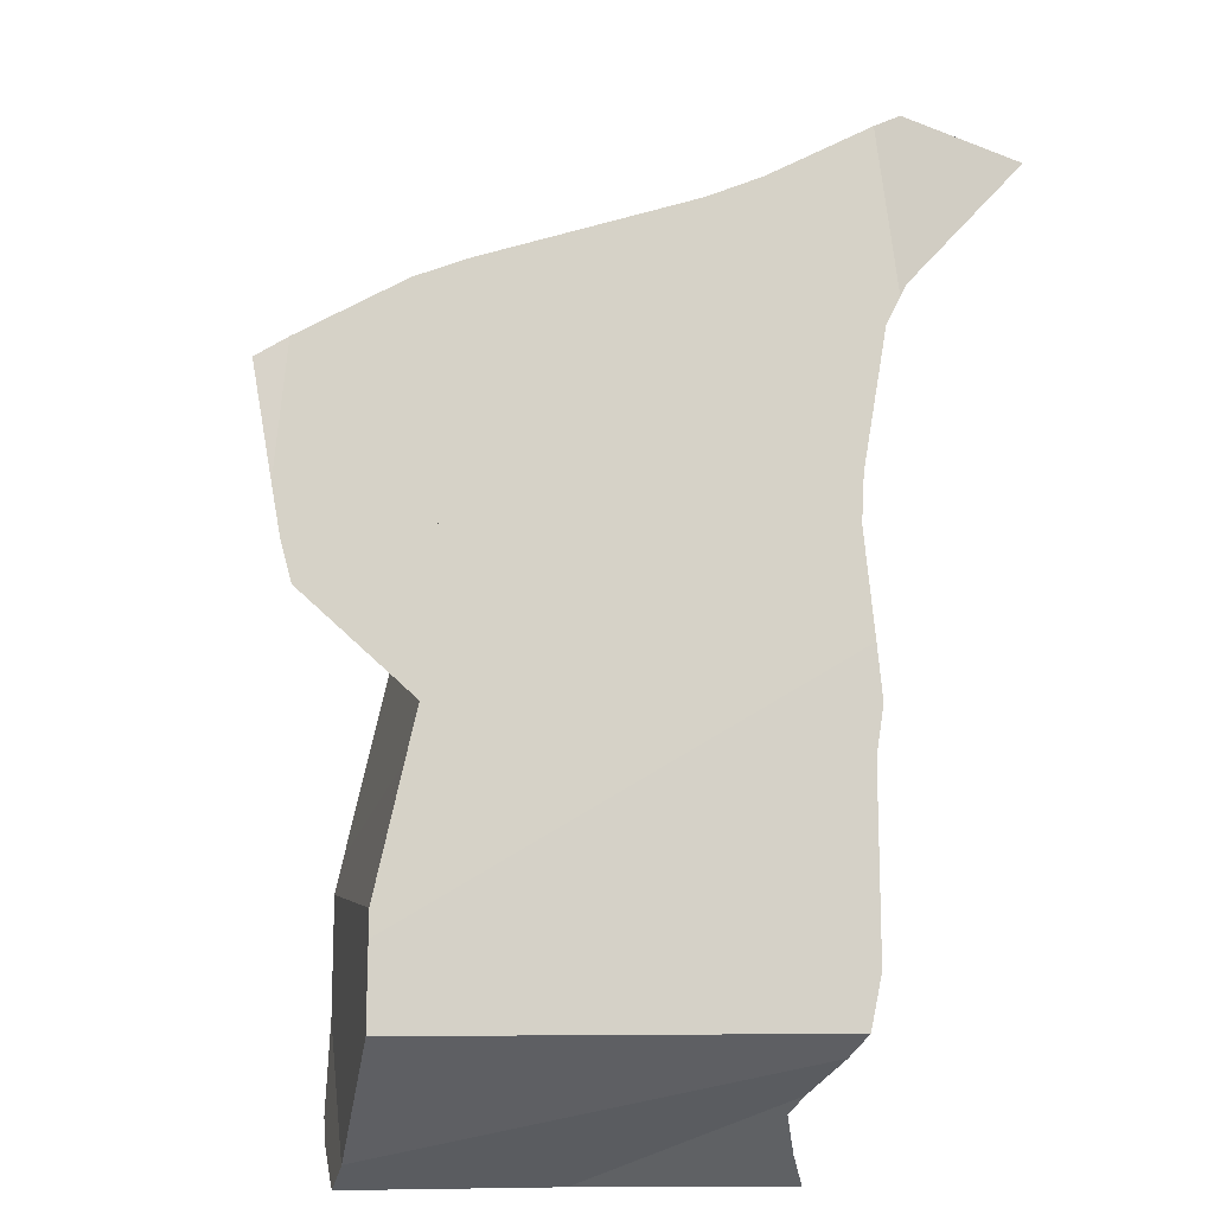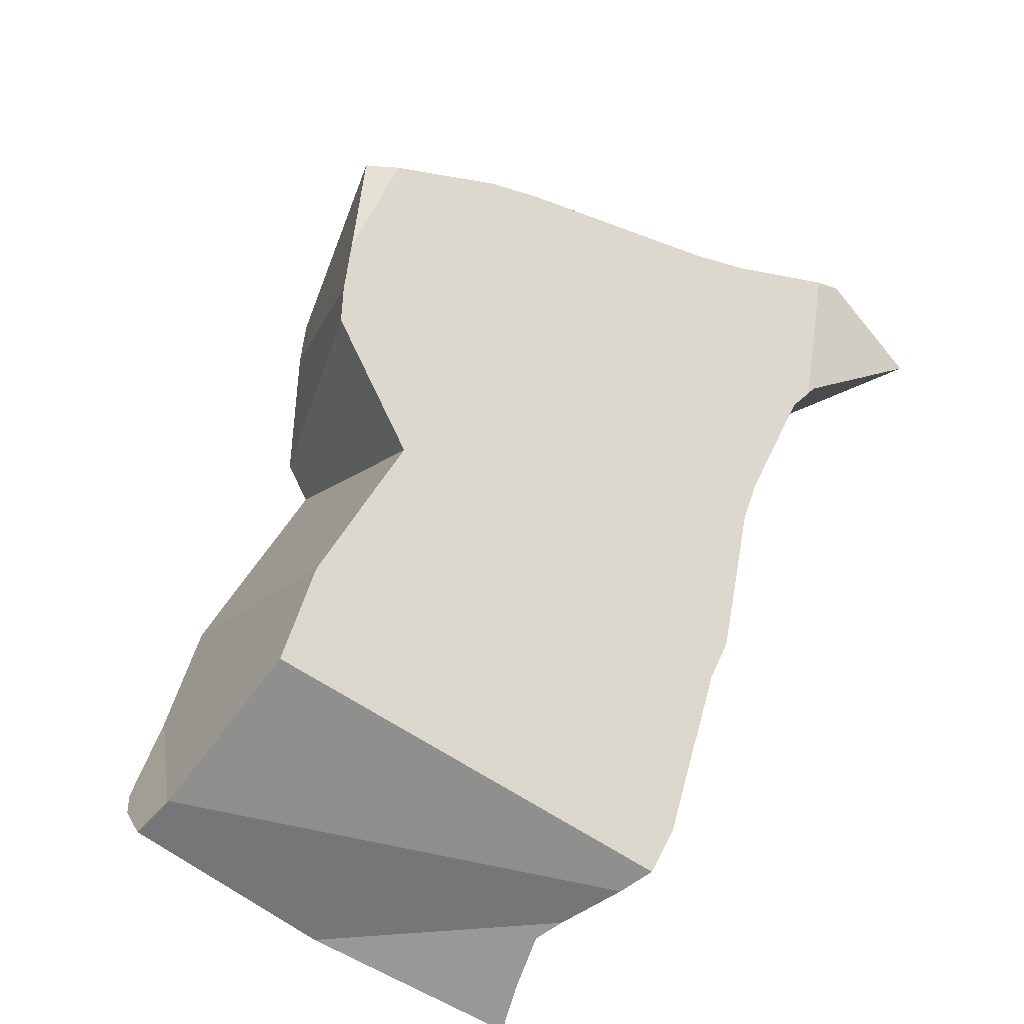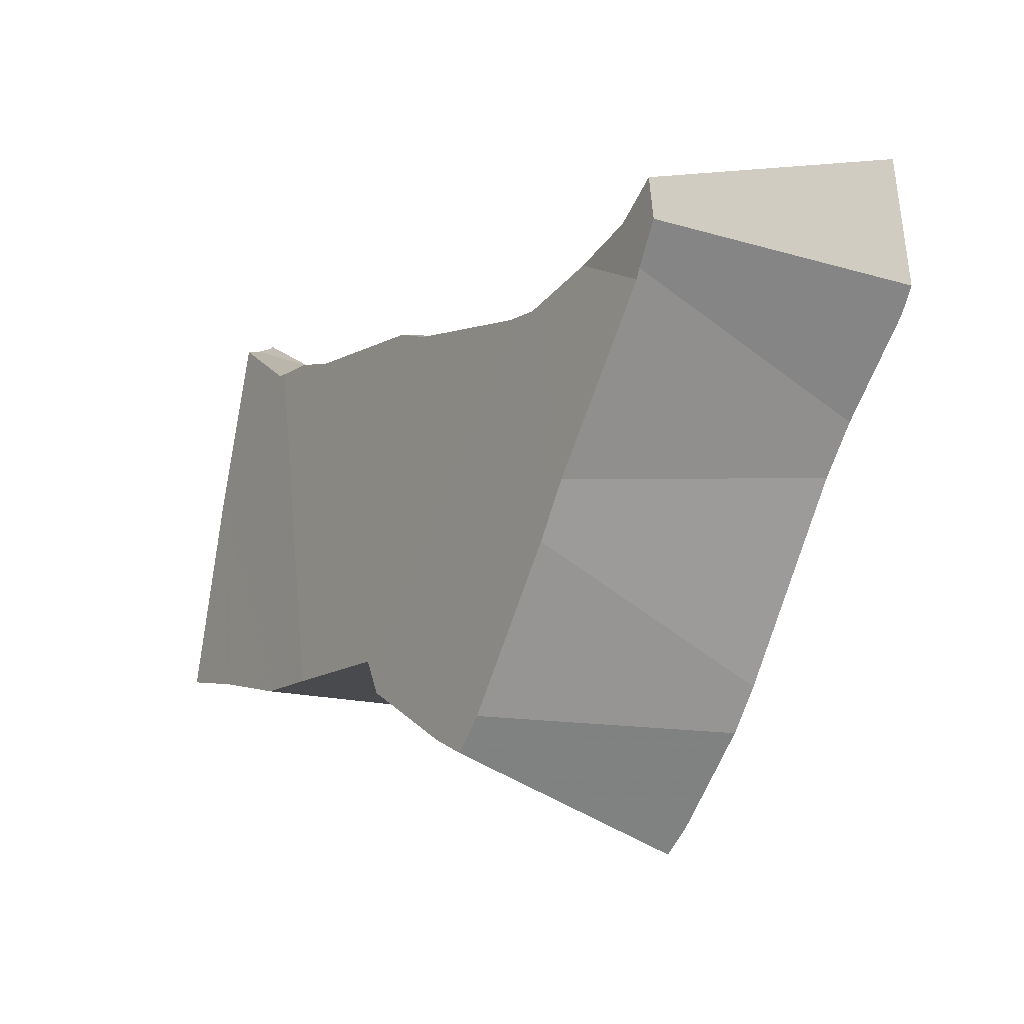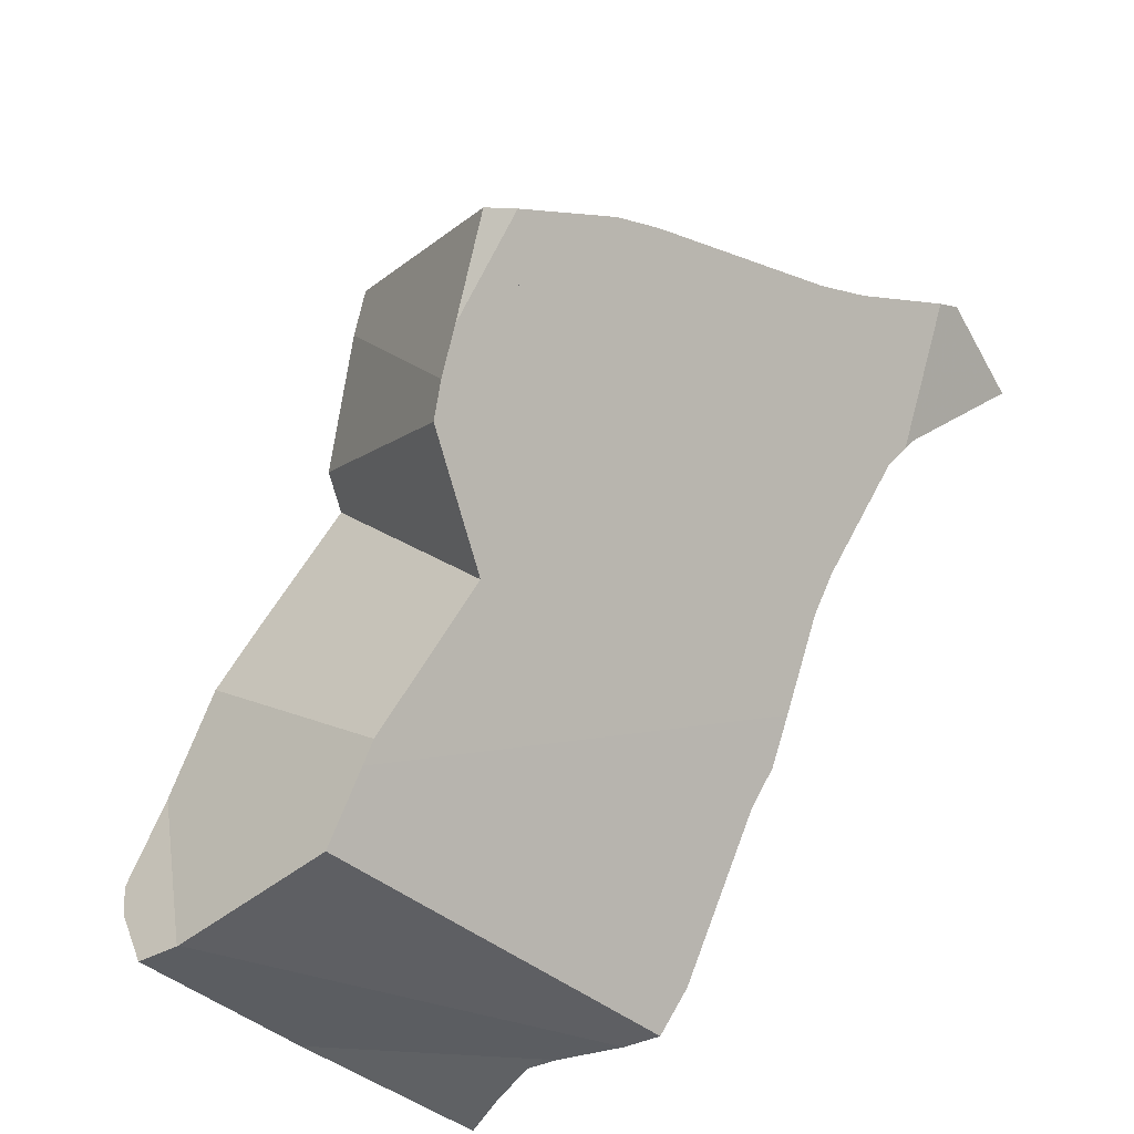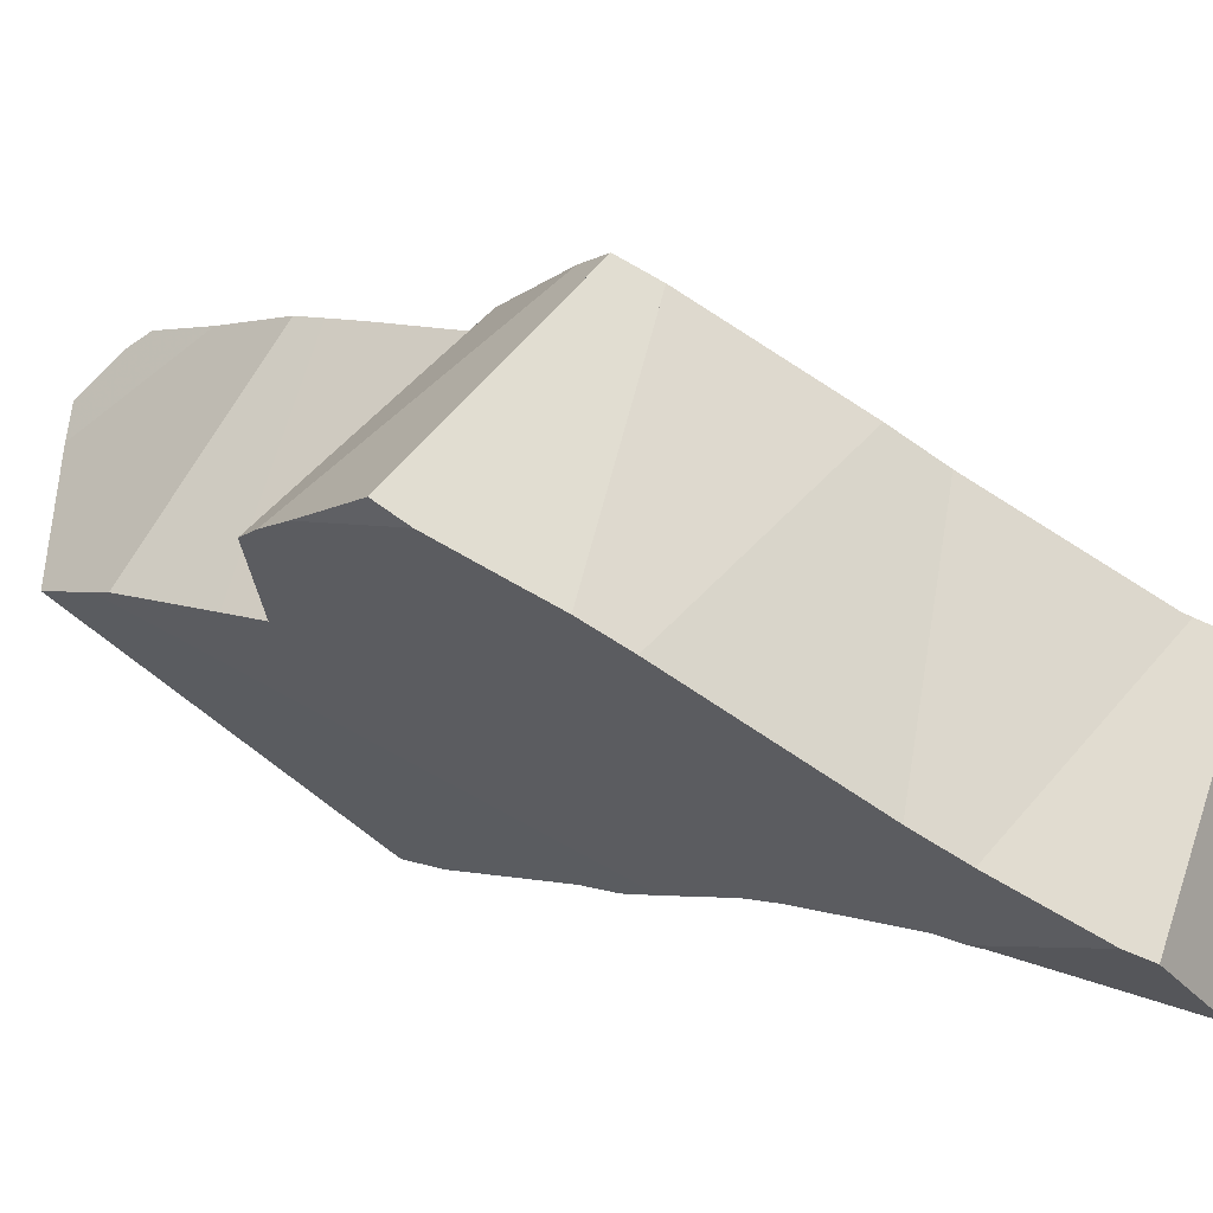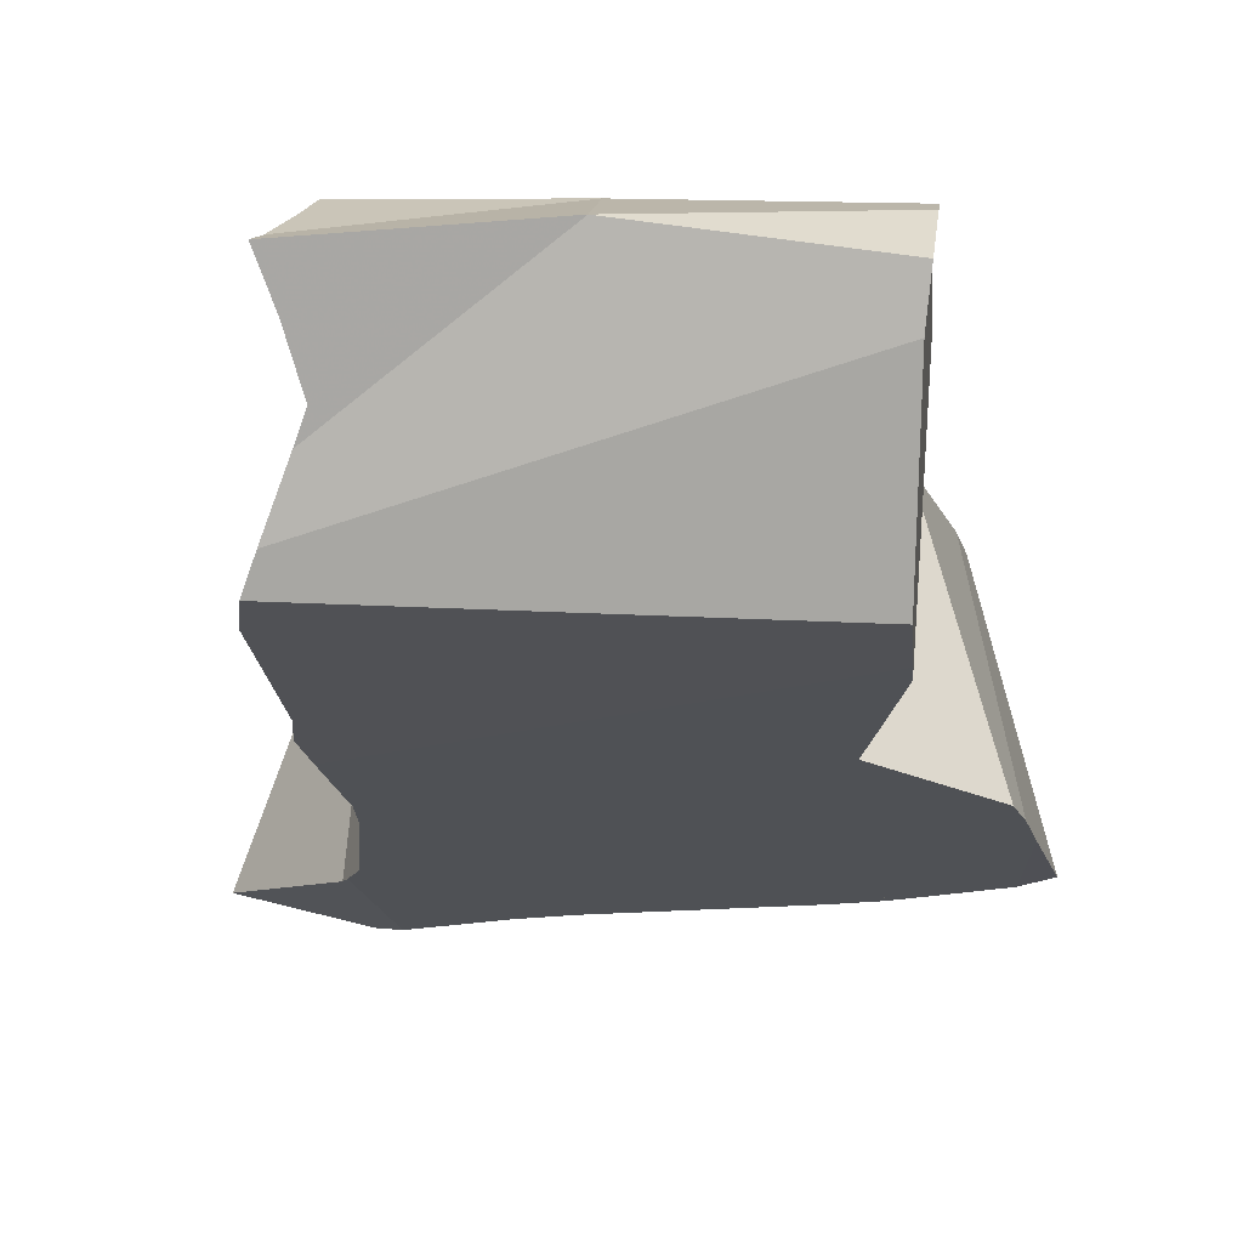
<metadata>
{"format":"obj","ext":"obj","renderer":"f3d","projection":"perspective","resolution":1024,"background":"white","views":[{"elev":-46.7,"azim":171.1,"up":"+Y"},{"elev":-69.2,"azim":144.2,"up":"+Y"},{"elev":79.8,"azim":98.3,"up":"+Y"},{"elev":-48.7,"azim":132.7,"up":"+Y"},{"elev":-46.5,"azim":123.1,"up":"+Z"},{"elev":13.9,"azim":0.2,"up":"+Z"}]}
</metadata>
<code>
v -0.122 -0.3562 -0.1222
v -0.1051 -0.3351 -0.07859
v -0.105 -0.4779 -0.04732
v -0.1038 -0.4863 -0.04173
v -0.1034 -0.335 -0.07901
v -0.103 -0.3377 -0.07752
v -0.1023 -0.4421 -0.07182
v -0.1018 -0.4496 -0.06683
v -0.1017 -0.3816 -0.1118
v -0.1016 -0.4859 0.001637
v -0.1015 -0.4866 -0.03528
v -0.1007 -0.3839 -0.1107
v -0.1004 -0.4339 -0.07757
v -0.1002 -0.4822 0.001734
v -0.09881 -0.356 -0.1283
v -0.09871 -0.343 -0.07532
v -0.09854 -0.3885 -0.1078
v -0.09828 -0.4859 -0.007433
v -0.09781 -0.335 -0.08042
v -0.09778 -0.4225 -0.08537
v -0.09733 -0.4739 0.002914
v -0.09706 -0.4857 -0.02335
v -0.09668 -0.4178 -0.08857
v -0.09639 -0.4104 -0.09352
v -0.09515 -0.4859 -0.01804
v -0.095 -0.466 0.004034
v -0.09406 -0.3592 -0.1276
v -0.09366 -0.3549 -0.06939
v -0.09046 -0.4136 -0.09188
v -0.0903 -0.3399 -0.07924
v -0.08951 -0.4076 -0.03479
v -0.0888 -0.3652 -0.06294
v -0.08848 -0.341 -0.07906
v -0.08844 -0.4423 -0.01182
v -0.0879 -0.4007 -0.0395
v -0.08748 -0.4342 -0.01728
v -0.08747 -0.3681 -0.06118
v -0.08742 -0.4499 -0.006923
v -0.08722 -0.4515 -0.005908
v -0.08691 -0.3737 -0.05746
v -0.08686 -0.3742 -0.05713
v -0.07943 -0.3707 -0.06011
v -0.07564 -0.3701 -0.1219
v -0.07015 -0.3979 -0.104
v -0.06693 -0.4876 0.004433
v -0.06602 -0.4876 0.001504
v -0.06596 -0.4877 0.001223
v -0.06594 -0.3859 -0.05121
v -0.06578 -0.3858 -0.05129
v -0.06567 -0.3751 -0.1195
v -0.0642 -0.4012 -0.1024
v -0.06358 -0.4135 -0.09423
v -0.06303 -0.3958 -0.106
v -0.06276 -0.4296 -0.0836
v -0.06255 -0.463 -0.06134
v -0.06248 -0.4586 -0.06429
v -0.06208 -0.4708 -0.05609
v -0.06208 -0.4379 -0.07812
v -0.06185 -0.4879 0.004842
v -0.06116 -0.4751 0.004833
v -0.06049 -0.4739 0.00488
v -0.06034 -0.4724 0.004884
v -0.05967 -0.4725 0.004886
v -0.05836 -0.3823 -0.05427
v -0.05795 -0.3903 -0.04896
v -0.05794 -0.3905 -0.04882
v -0.05746 -0.4705 0.003392
v -0.05568 -0.4269 -0.0249
v -0.05554 -0.4198 -0.02962
v -0.05499 -0.3575 -0.071
v -0.05489 -0.3583 -0.07051
v -0.05481 -0.4927 -0.0191
v -0.05479 -0.4422 -0.01483
v -0.05423 -0.3634 -0.06717
v -0.05421 -0.4 -0.104
v -0.05411 -0.4547 -0.006915
v -0.05373 -0.3581 -0.07077
v -0.05283 -0.493 -0.04191
v -0.0516 -0.4104 -0.09734
v -0.05036 -0.4639 -0.001409
v -0.0499 -0.3885 -0.05089
v -0.04923 -0.4934 -0.02779
v -0.04407 -0.362 -0.06898
v -0.0343 -0.4231 -0.09036
v -0.02714 -0.3909 -0.1124
v -0.02683 -0.4276 -0.088
v -0.02683 -0.4527 -0.07129
v -0.02547 -0.4609 -0.0659
v -0.0243 -0.4219 -0.09197
v -0.02392 -0.4968 -0.04201
v -0.0235 -0.4115 -0.03786
v -0.0235 -0.4105 -0.03855
v -0.0235 -0.4044 -0.04258
v -0.02328 -0.4968 -0.008184
v -0.02326 -0.4967 -0.007814
v -0.02305 -0.3783 -0.06
v -0.02273 -0.4846 -0.05038
v -0.02259 -0.411 -0.03828
v -0.02236 -0.4956 0.0007606
v -0.02235 -0.4806 -0.05305
v -0.02078 -0.484 0.004935
v -0.02019 -0.4782 0.004951
v -0.01989 -0.4021 -0.1055
v -0.01984 -0.4339 -0.02331
v -0.0196 -0.4641 -0.004084
v -0.01874 -0.4408 -0.01904
v -0.01833 -0.3951 -0.1103
v -0.01822 -0.4442 -0.01693
v -0.01787 -0.4465 -0.01551
v -0.01725 -0.408 -0.04076
v -0.01457 -0.3845 -0.05661
v -0.01287 -0.3769 -0.06182
v -0.01089 -0.3998 -0.1079
v -0.008323 -0.3881 -0.05476
v -0.006041 -0.3812 -0.05956
v -0.004783 -0.4401 -0.08151
v -0.0023 -0.4346 -0.0854
v 2.547e-05 -0.4066 -0.1042
v 8.133e-05 -0.4124 -0.1004
v 0.0002213 -0.427 -0.09071
v 0.005559 -0.4098 -0.1017
f 24 17 29
f 17 24 41
f 17 44 29
f 17 40 37
f 37 44 17
f 17 41 40
f 24 29 23
f 35 24 23
f 49 23 29
f 48 35 23
f 49 48 23
f 35 41 24
f 44 51 29
f 64 49 29
f 64 29 51
f 41 35 48
f 40 42 37
f 37 42 44
f 41 48 40
f 48 42 40
f 42 51 44
f 48 49 42
f 49 64 42
f 42 64 51
f 45 46 59
f 60 46 45
f 45 59 60
f 47 46 60
f 46 47 99
f 46 99 59
f 60 82 47
f 82 72 47
f 72 94 47
f 47 94 95
f 95 99 47
f 51 52 65
f 51 79 52
f 64 51 65
f 51 64 79
f 52 58 54
f 52 54 65
f 79 58 52
f 69 54 58
f 66 65 54
f 69 66 54
f 57 55 56
f 68 56 55
f 55 57 76
f 68 55 73
f 73 55 76
f 57 56 78
f 68 58 56
f 79 56 58
f 56 97 78
f 84 56 79
f 97 56 84
f 82 76 57
f 82 57 78
f 68 69 58
f 60 59 61
f 59 63 61
f 59 101 63
f 59 99 101
f 61 67 60
f 67 82 60
f 63 67 61
f 63 102 67
f 101 102 63
f 65 66 64
f 66 81 64
f 64 84 79
f 64 81 84
f 69 92 66
f 66 92 81
f 80 82 67
f 80 67 108
f 67 102 105
f 67 105 108
f 69 68 73
f 69 73 92
f 72 82 94
f 80 73 76
f 104 73 80
f 92 73 91
f 73 104 91
f 80 76 82
f 78 90 82
f 78 97 90
f 104 80 106
f 106 80 108
f 84 81 86
f 86 81 93
f 92 93 81
f 90 94 82
f 86 87 84
f 84 87 97
f 87 86 91
f 91 86 92
f 86 93 92
f 88 97 87
f 88 87 106
f 87 91 104
f 106 87 104
f 100 97 88
f 109 100 88
f 108 88 106
f 108 109 88
f 94 90 109
f 109 90 97
f 105 95 94
f 105 94 109
f 105 99 95
f 97 100 109
f 99 102 101
f 105 102 99
f 108 105 109
f 3 8 4
f 4 22 3
f 8 3 36
f 22 25 3
f 25 39 3
f 36 3 34
f 38 34 3
f 3 39 38
f 8 13 4
f 11 22 4
f 4 78 11
f 13 57 4
f 4 57 78
f 7 13 8
f 8 36 7
f 13 7 35
f 7 31 35
f 36 31 7
f 10 14 18
f 10 45 14
f 10 18 46
f 45 10 46
f 11 72 22
f 11 82 72
f 78 82 11
f 20 13 35
f 56 13 20
f 13 56 55
f 13 55 57
f 14 21 18
f 14 62 21
f 45 60 14
f 14 60 61
f 14 61 62
f 21 39 18
f 39 25 18
f 18 25 46
f 23 29 20
f 23 20 35
f 29 52 20
f 52 56 20
f 26 39 21
f 21 62 26
f 25 22 46
f 22 47 46
f 22 72 47
f 23 49 29
f 23 35 48
f 23 48 49
f 26 62 39
f 29 49 64
f 29 51 52
f 29 64 51
f 31 36 35
f 38 36 34
f 35 36 48
f 48 36 38
f 38 39 62
f 48 38 73
f 38 62 73
f 45 46 60
f 46 47 60
f 60 47 82
f 82 47 72
f 66 49 48
f 48 68 66
f 48 73 68
f 65 64 49
f 66 65 49
f 51 65 52
f 64 65 51
f 54 56 52
f 65 54 52
f 58 56 54
f 58 54 69
f 54 65 66
f 69 54 66
f 56 68 55
f 76 57 55
f 73 55 68
f 73 76 55
f 56 58 68
f 76 82 57
f 82 78 57
f 58 69 68
f 67 61 60
f 67 60 82
f 61 63 62
f 67 63 61
f 62 63 67
f 73 62 67
f 66 68 69
f 76 73 67
f 80 76 67
f 80 67 82
f 80 82 76
f 74 50 53
f 53 50 75
f 70 50 71
f 70 85 50
f 71 50 74
f 50 85 75
f 53 51 74
f 53 75 51
f 74 51 64
f 75 64 51
f 74 64 83
f 96 64 75
f 64 96 83
f 77 70 71
f 77 85 70
f 74 77 71
f 74 83 77
f 85 107 75
f 107 96 75
f 83 85 77
f 107 85 83
f 112 83 96
f 107 83 112
f 107 112 96
f 51 64 75
f 79 64 51
f 51 75 79
f 64 96 75
f 79 84 64
f 64 84 81
f 81 96 64
f 75 107 79
f 96 107 75
f 103 84 79
f 107 103 79
f 81 84 86
f 93 81 86
f 93 96 81
f 86 84 103
f 89 86 103
f 86 89 111
f 93 86 111
f 89 103 112
f 111 89 112
f 93 111 96
f 96 112 107
f 96 111 112
f 112 103 107
f 89 87 86
f 87 91 86
f 86 111 89
f 91 92 86
f 92 93 86
f 86 93 111
f 89 116 87
f 116 91 87
f 119 89 111
f 89 119 116
f 91 98 92
f 116 98 91
f 93 92 98
f 98 110 93
f 93 110 111
f 116 110 98
f 110 114 111
f 110 117 114
f 116 117 110
f 114 115 111
f 119 111 115
f 115 114 121
f 114 117 120
f 121 114 120
f 119 115 121
f 117 116 119
f 120 117 119
f 119 121 120
f 6 2 1
f 1 2 15
f 16 6 1
f 15 9 1
f 9 16 1
f 2 6 5
f 15 2 5
f 6 19 5
f 15 5 19
f 6 16 19
f 15 12 9
f 37 9 12
f 16 9 28
f 28 9 32
f 32 9 37
f 27 12 15
f 12 27 17
f 37 12 17
f 15 19 43
f 43 27 15
f 16 28 19
f 17 27 43
f 17 44 37
f 17 43 44
f 19 28 30
f 43 19 30
f 30 28 33
f 33 28 32
f 50 30 33
f 43 30 50
f 70 33 32
f 37 42 32
f 32 42 71
f 70 32 71
f 50 33 70
f 37 44 42
f 51 42 44
f 51 64 42
f 42 64 71
f 43 50 44
f 44 50 51
f 50 53 51
f 74 53 50
f 70 71 50
f 71 74 50
f 74 51 53
f 74 64 51
f 64 74 71
f 112 103 89
f 113 89 103
f 112 89 111
f 119 111 89
f 119 89 113
f 107 103 112
f 107 113 103
f 113 107 112
f 111 115 112
f 115 111 119
f 121 113 112
f 121 112 115
f 119 113 118
f 118 113 121
f 115 119 121
f 118 121 119

</code>
